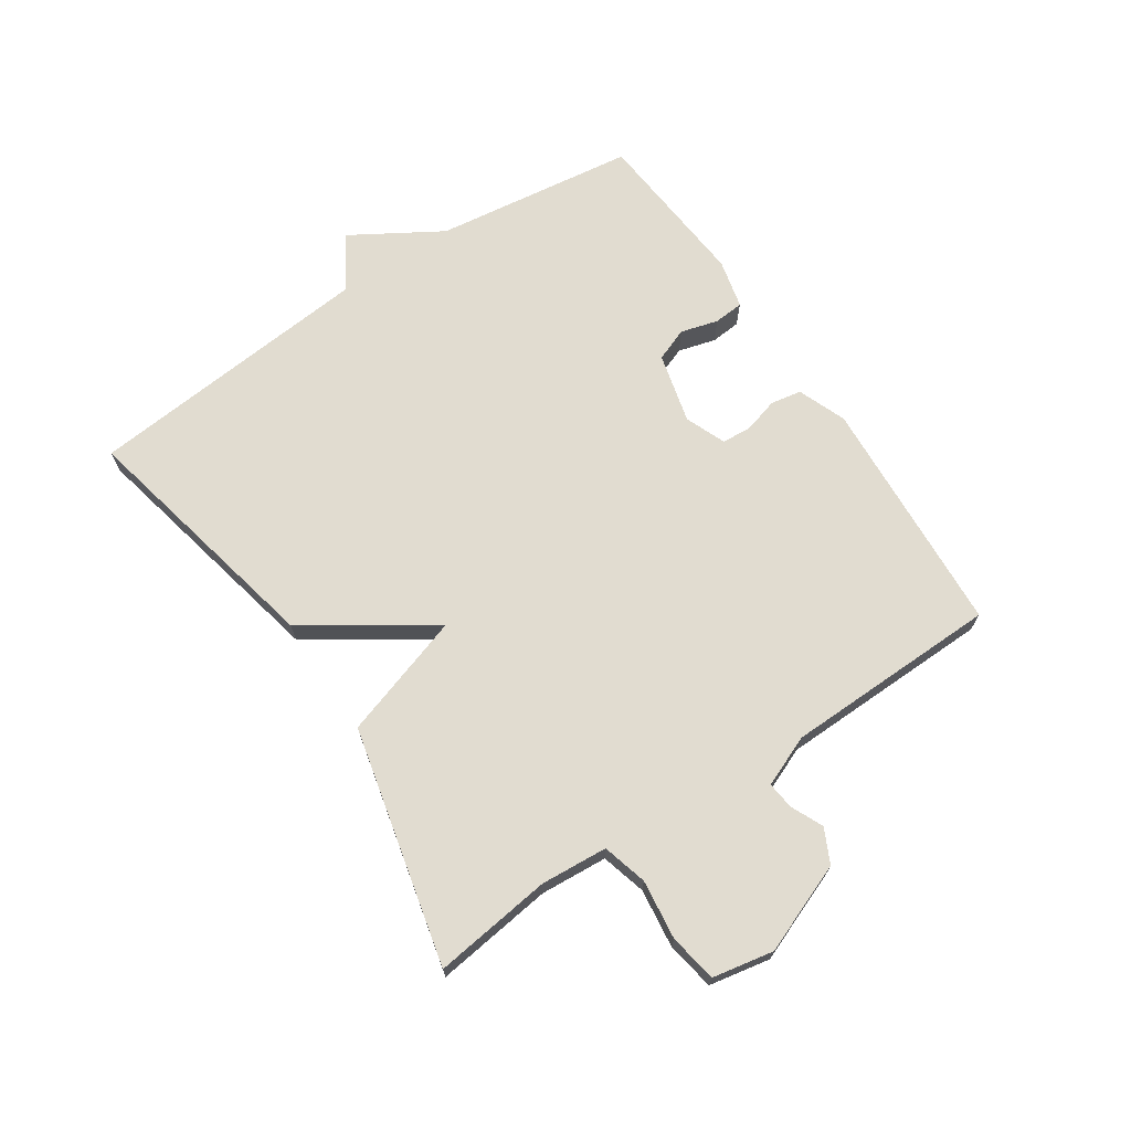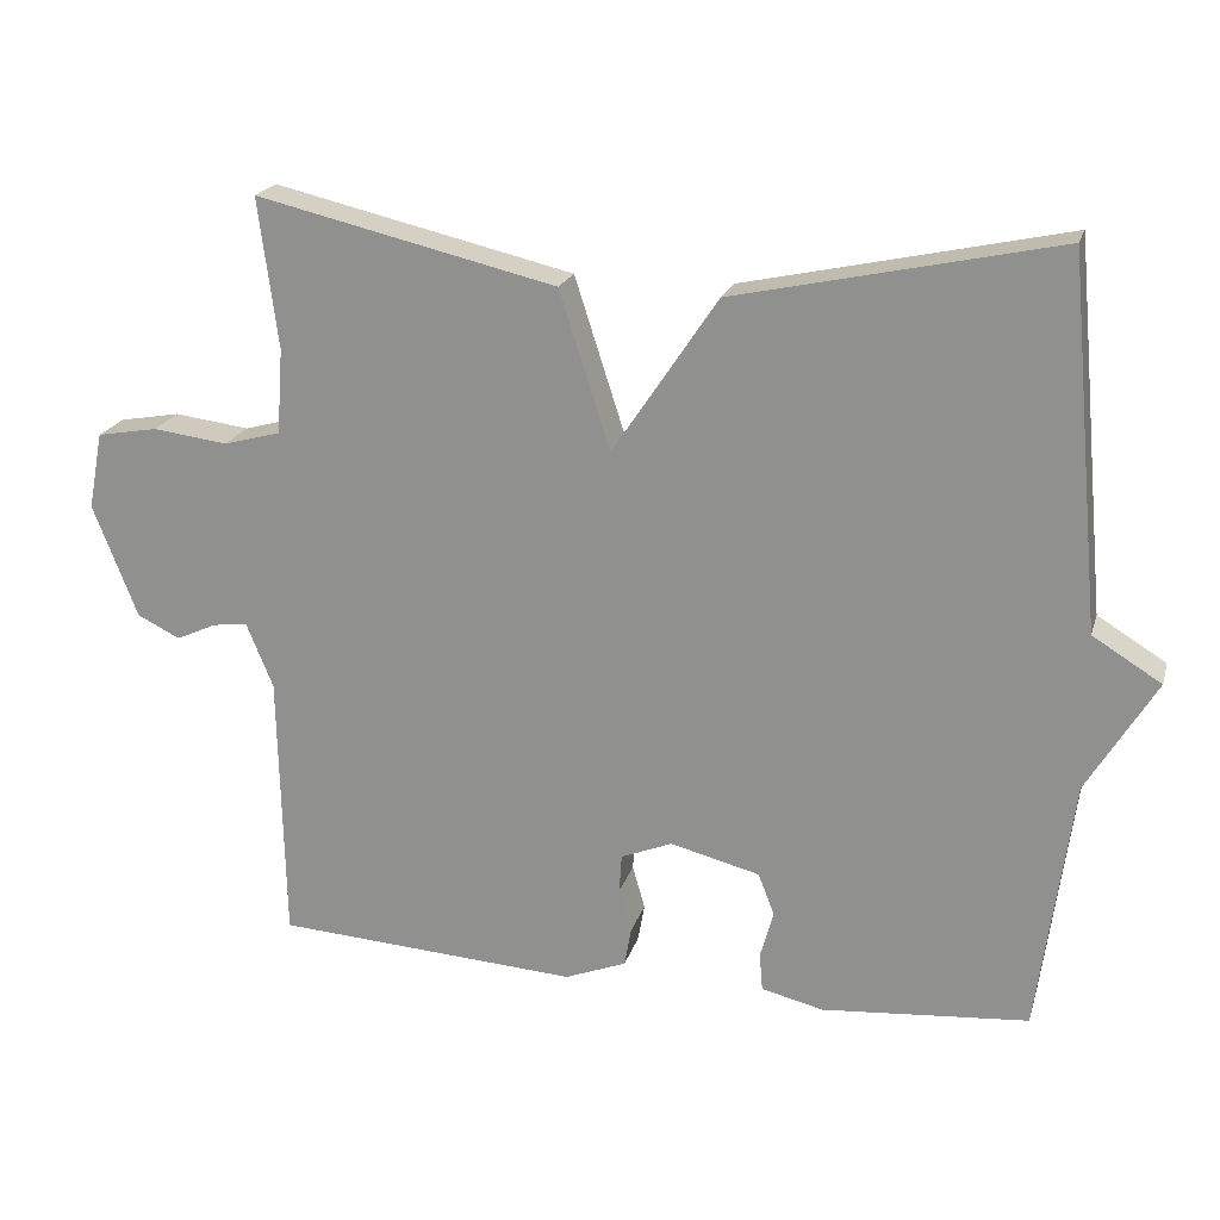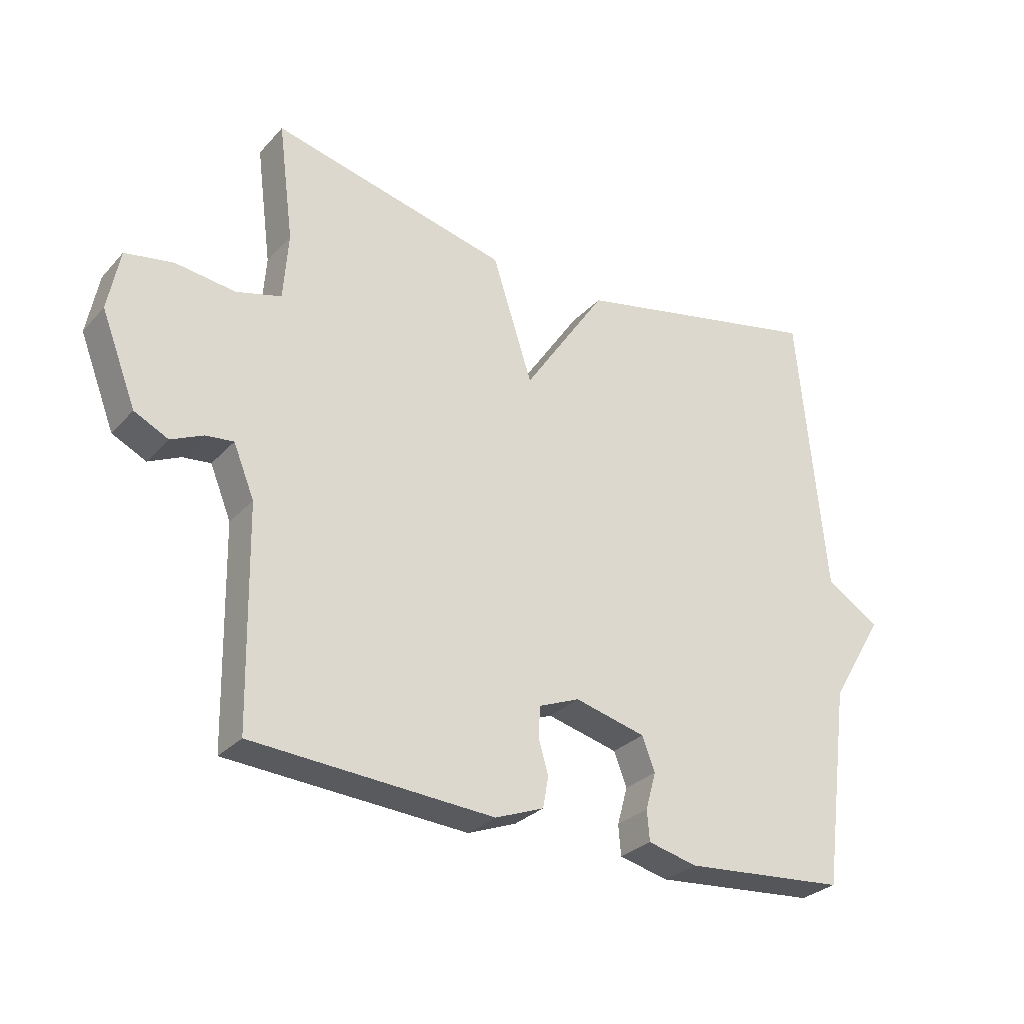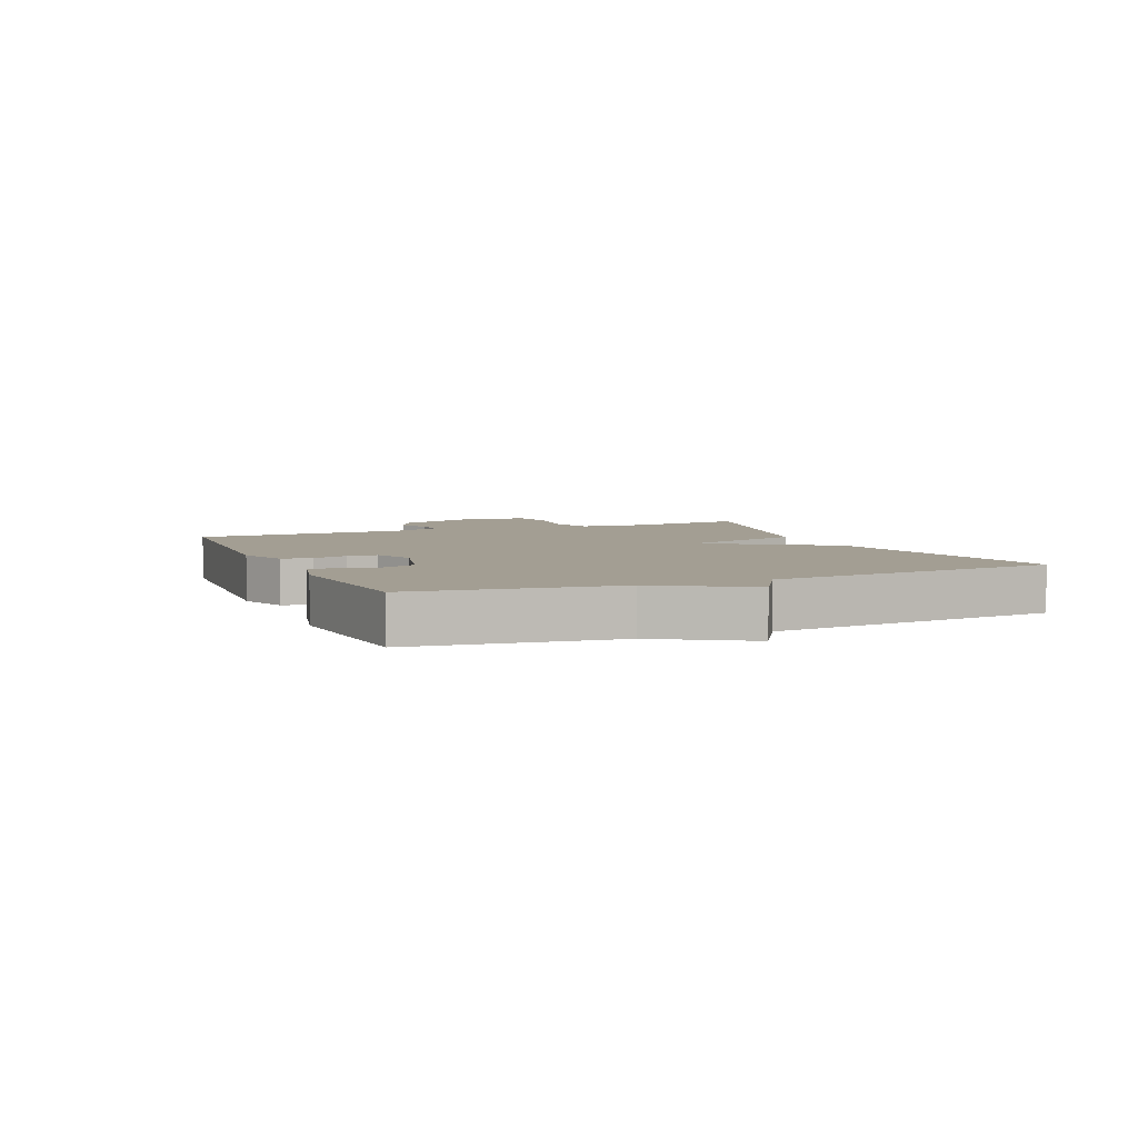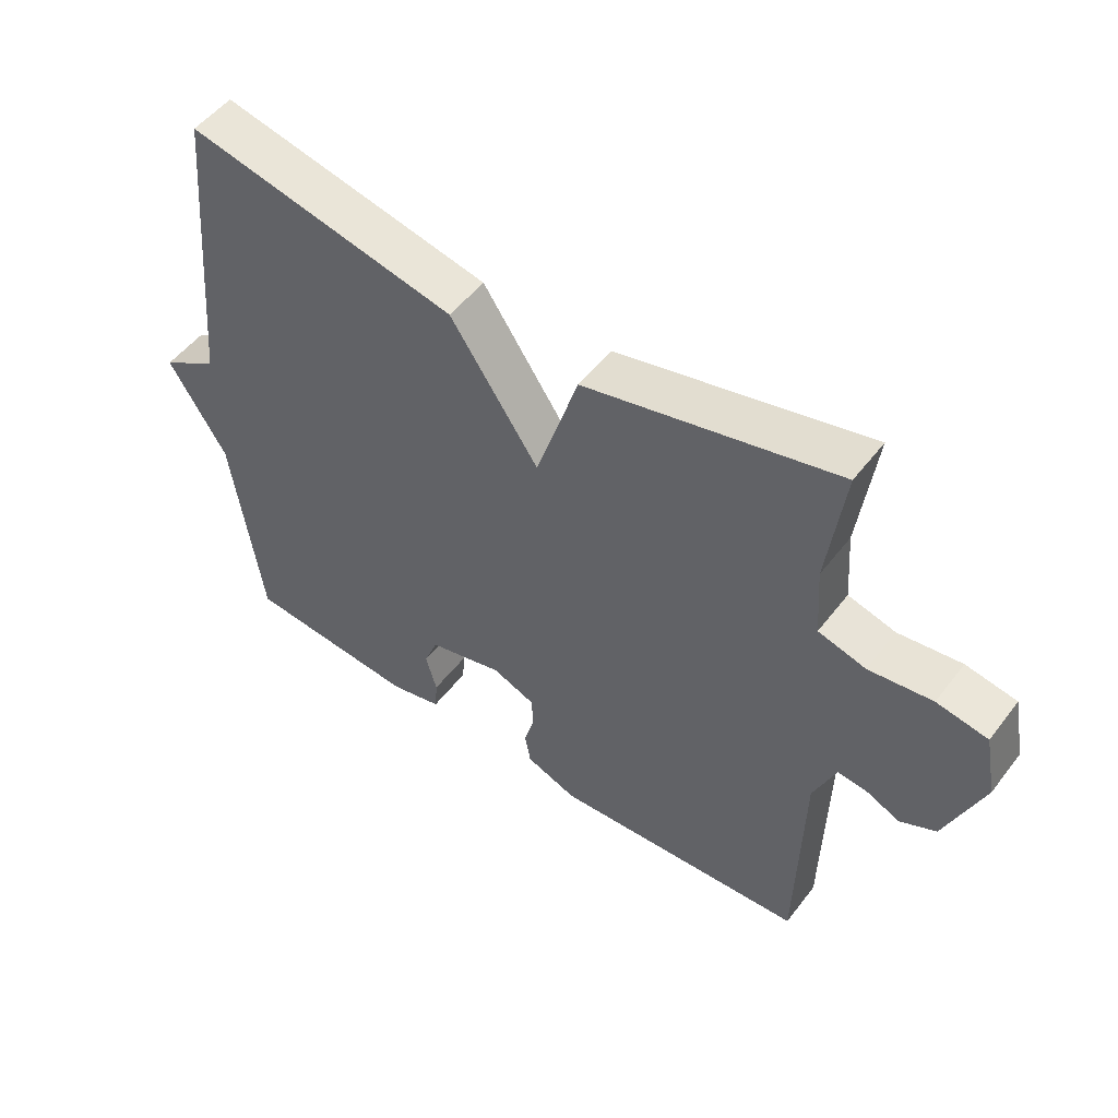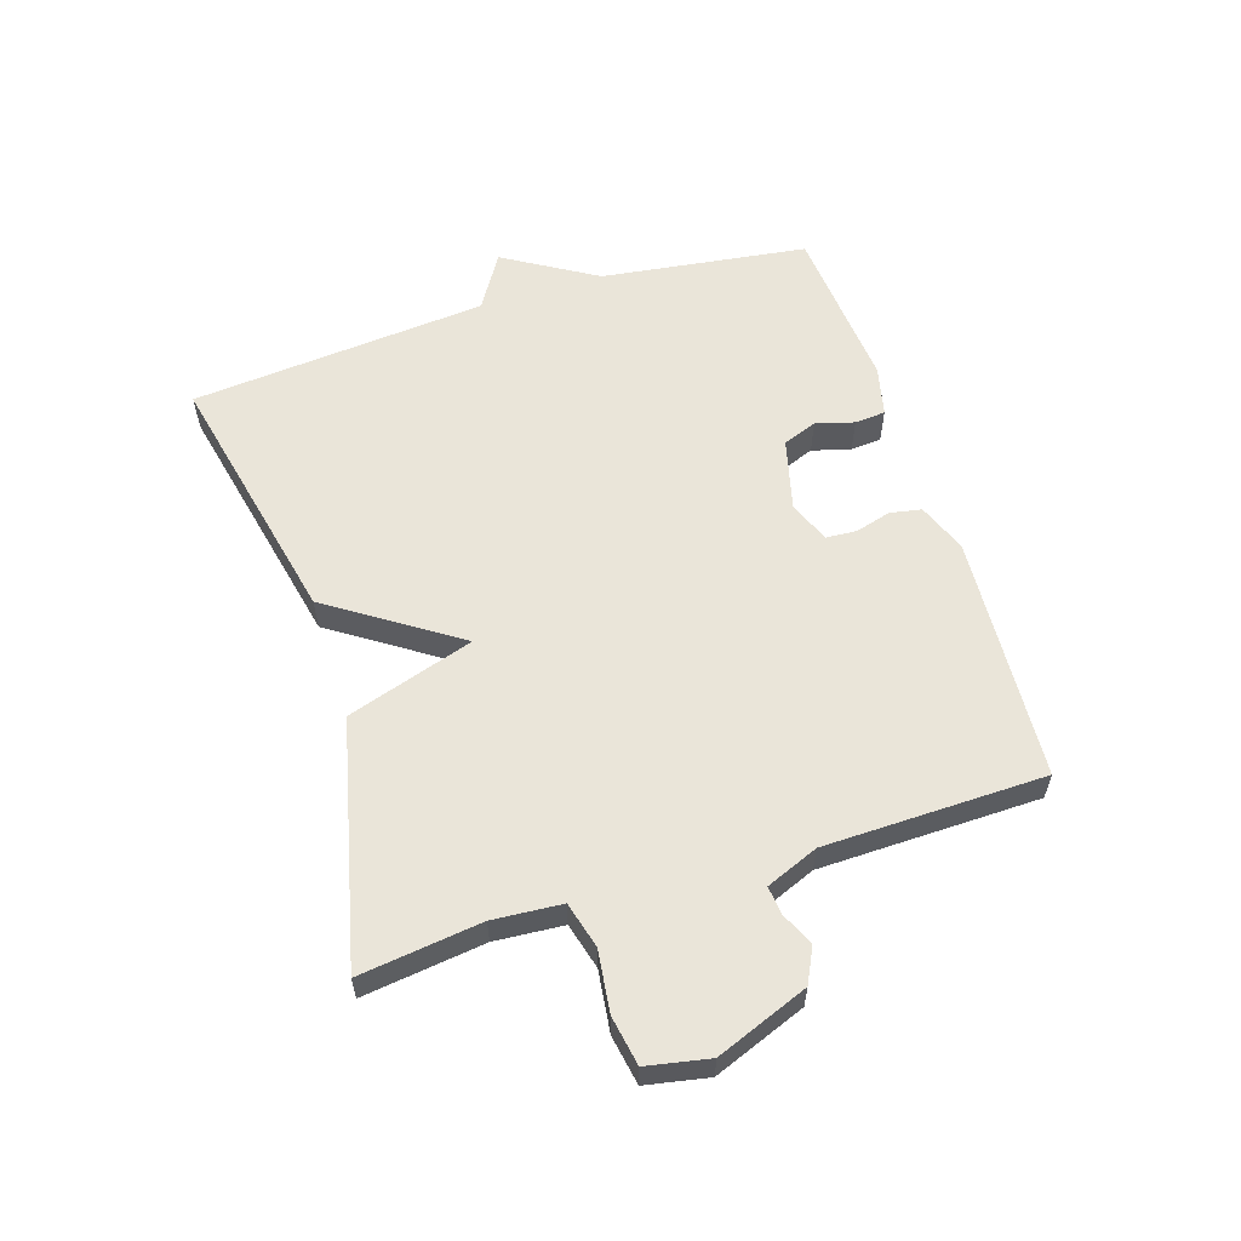
<metadata>
{"format":"obj","ext":"obj","renderer":"f3d","projection":"perspective","resolution":1024,"background":"white","views":[{"elev":69.4,"azim":56.3,"up":"+Y"},{"elev":20.7,"azim":-164.9,"up":"+Z"},{"elev":-29.3,"azim":146.4,"up":"+Z"},{"elev":5.2,"azim":-113.0,"up":"+Y"},{"elev":51.7,"azim":36.4,"up":"+Z"},{"elev":58.3,"azim":72.4,"up":"+Y"}]}
</metadata>
<code>
v 0.5 0.07 0.5
v 0.475 0.07 0.307
v 0.483 0.07 0.198
v 0.556 0.07 0.178
v 0.653 0.07 0.19
v 0.731 0.07 0.176
v 0.75 0.07 0.077
v 0.693 0.07 -0.069
v 0.638 0.07 -0.096
v 0.586 0.07 -0.072
v 0.541 0.07 -0.067
v 0.507 0.07 -0.15
v 0.5 0.07 -0.5
v 0.109 0.07 -0.524
v 0.03 0.07 -0.493
v 0.021 0.07 -0.443
v 0.037 0.07 -0.387
v 0.034 0.07 -0.338
v -0.032 0.07 -0.311
v -0.147 0.07 -0.34
v -0.168 0.07 -0.394
v -0.151 0.07 -0.455
v -0.155 0.07 -0.504
v -0.235 0.07 -0.523
v -0.5 0.07 -0.5
v -0.544 0.07 -0.172
v -0.632 0.07 -0.026
v -0.544 0.07 0.028
v -0.5 0.07 0.5
v -0.086 0.07 0.41
v 0.049 0.07 0.208
v 0.114 0.07 0.41
v 0.5 0 0.5
v 0.475 0 0.307
v 0.483 0 0.198
v 0.556 0 0.178
v 0.653 0 0.19
v 0.731 0 0.176
v 0.75 0 0.077
v 0.693 0 -0.069
v 0.638 0 -0.096
v 0.586 0 -0.072
v 0.541 0 -0.067
v 0.507 0 -0.15
v 0.5 0 -0.5
v 0.109 0 -0.524
v 0.03 0 -0.493
v 0.021 0 -0.443
v 0.037 0 -0.387
v 0.034 0 -0.338
v -0.032 0 -0.311
v -0.147 0 -0.34
v -0.168 0 -0.394
v -0.151 0 -0.455
v -0.155 0 -0.504
v -0.235 0 -0.523
v -0.5 0 -0.5
v -0.544 0 -0.172
v -0.632 0 -0.026
v -0.544 0 0.028
v -0.5 0 0.5
v -0.086 0 0.41
v 0.049 0 0.208
v 0.114 0 0.41
f 31 32 1 2
f 28 29 30 31
f 31 2 3
f 28 31 3
f 27 28 3
f 26 27 3
f 24 25 26
f 23 24 26
f 22 23 26
f 21 22 26
f 20 21 26
f 26 3 4
f 20 26 4
f 19 20 4
f 5 6 7
f 4 5 7
f 19 4 7
f 18 19 7
f 17 18 7
f 15 16 17
f 14 15 17
f 13 14 17
f 12 13 17
f 11 12 17
f 11 17 7
f 10 11 7 8
f 8 9 10
f 34 33 64 63
f 63 62 61 60
f 35 34 63
f 35 63 60
f 35 60 59
f 35 59 58
f 58 57 56
f 58 56 55
f 58 55 54
f 58 54 53
f 58 53 52
f 36 35 58
f 36 58 52
f 36 52 51
f 39 38 37
f 39 37 36
f 39 36 51
f 39 51 50
f 39 50 49
f 49 48 47
f 49 47 46
f 49 46 45
f 49 45 44
f 49 44 43
f 39 49 43
f 40 39 43 42
f 42 41 40
f 1 33 34 2
f 2 34 35 3
f 3 35 36 4
f 4 36 37 5
f 5 37 38 6
f 6 38 39 7
f 7 39 40 8
f 8 40 41 9
f 9 41 42 10
f 10 42 43 11
f 11 43 44 12
f 12 44 45 13
f 13 45 46 14
f 14 46 47 15
f 15 47 48 16
f 16 48 49 17
f 17 49 50 18
f 18 50 51 19
f 19 51 52 20
f 20 52 53 21
f 21 53 54 22
f 22 54 55 23
f 23 55 56 24
f 24 56 57 25
f 25 57 58 26
f 26 58 59 27
f 27 59 60 28
f 28 60 61 29
f 29 61 62 30
f 30 62 63 31
f 31 63 64 32
f 32 64 33 1

</code>
